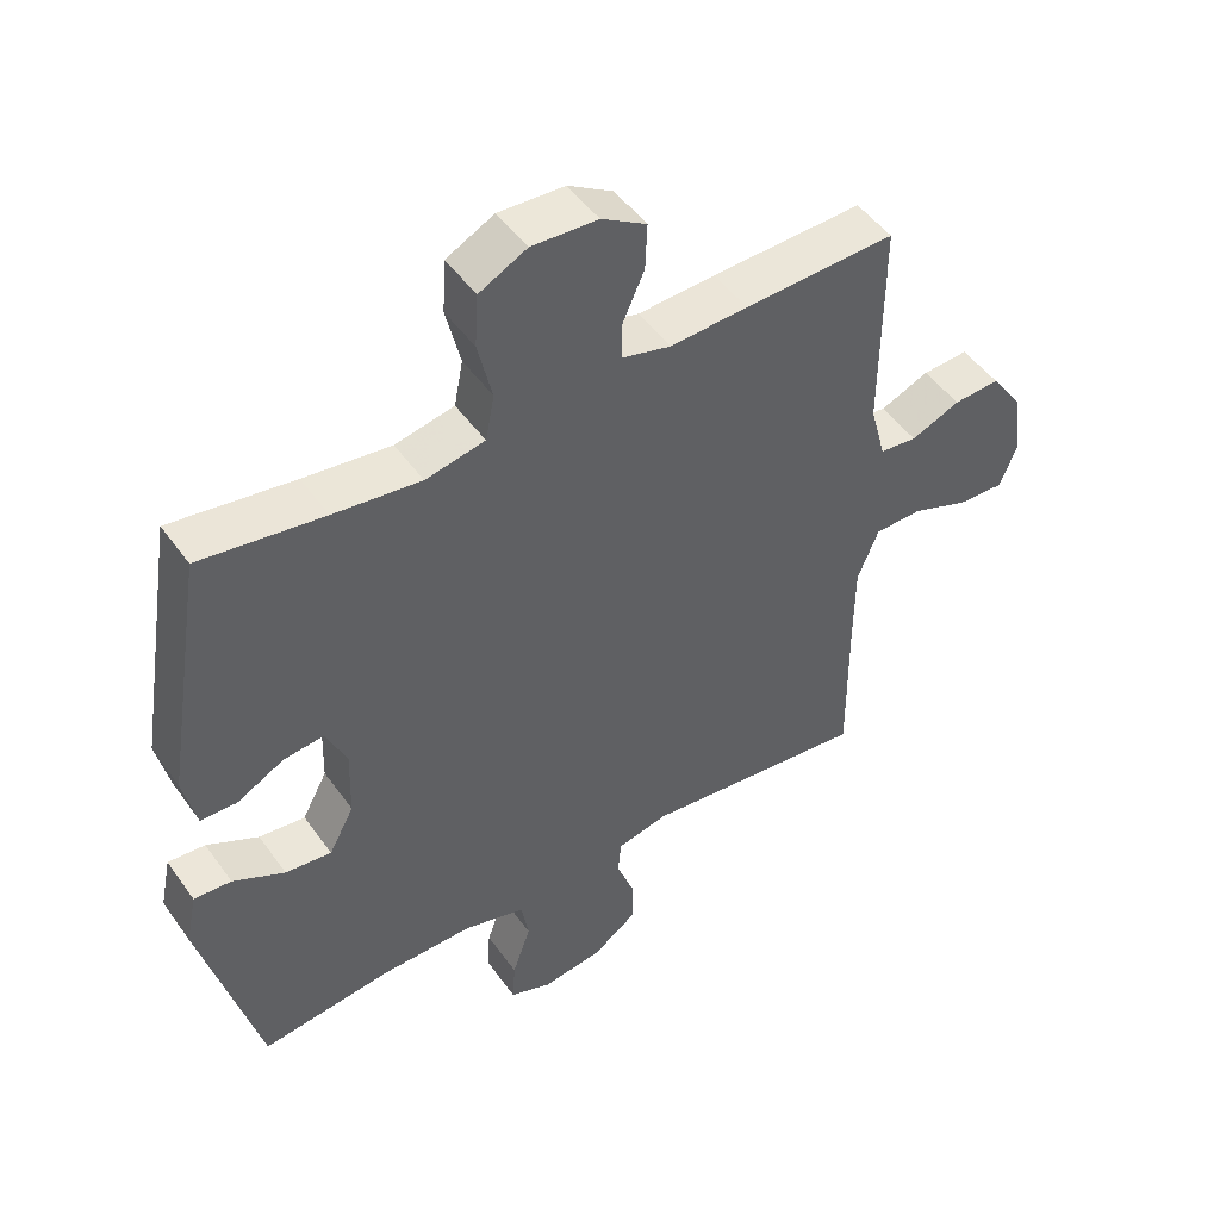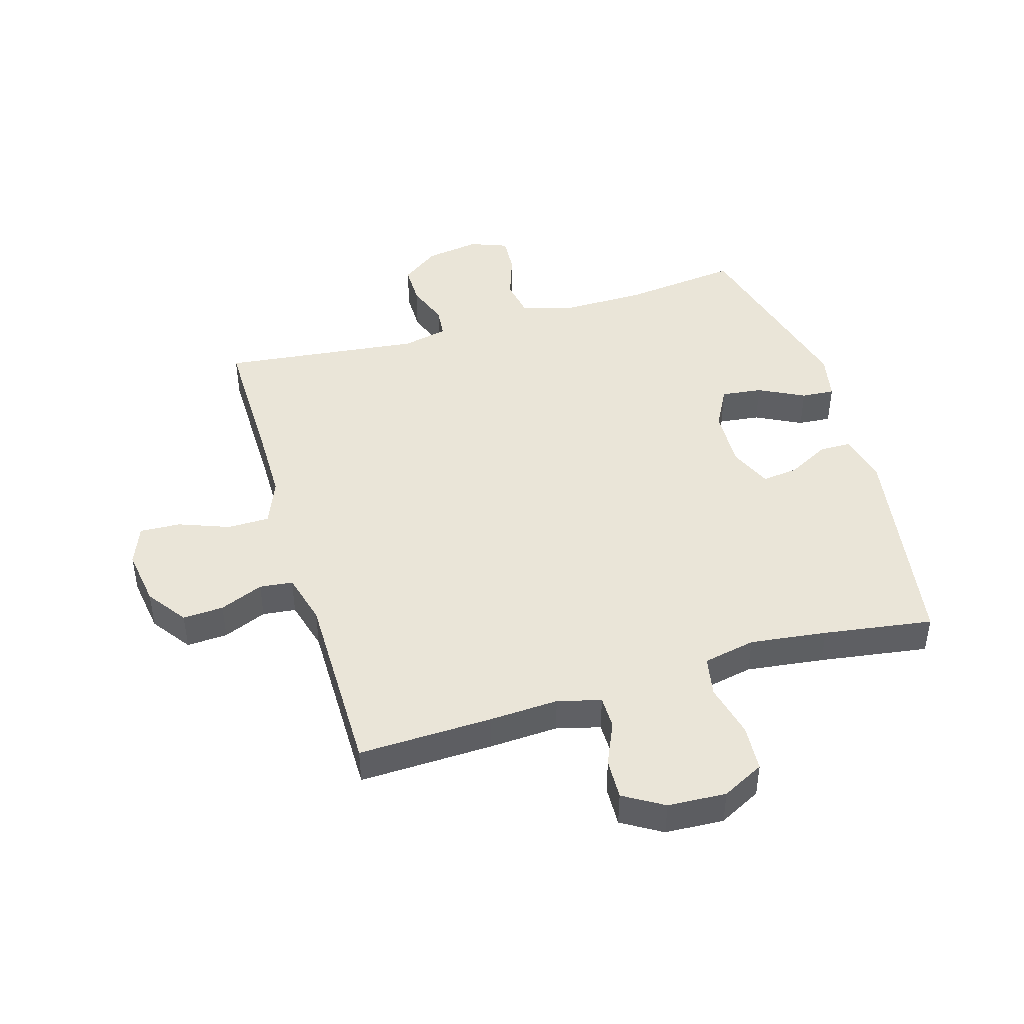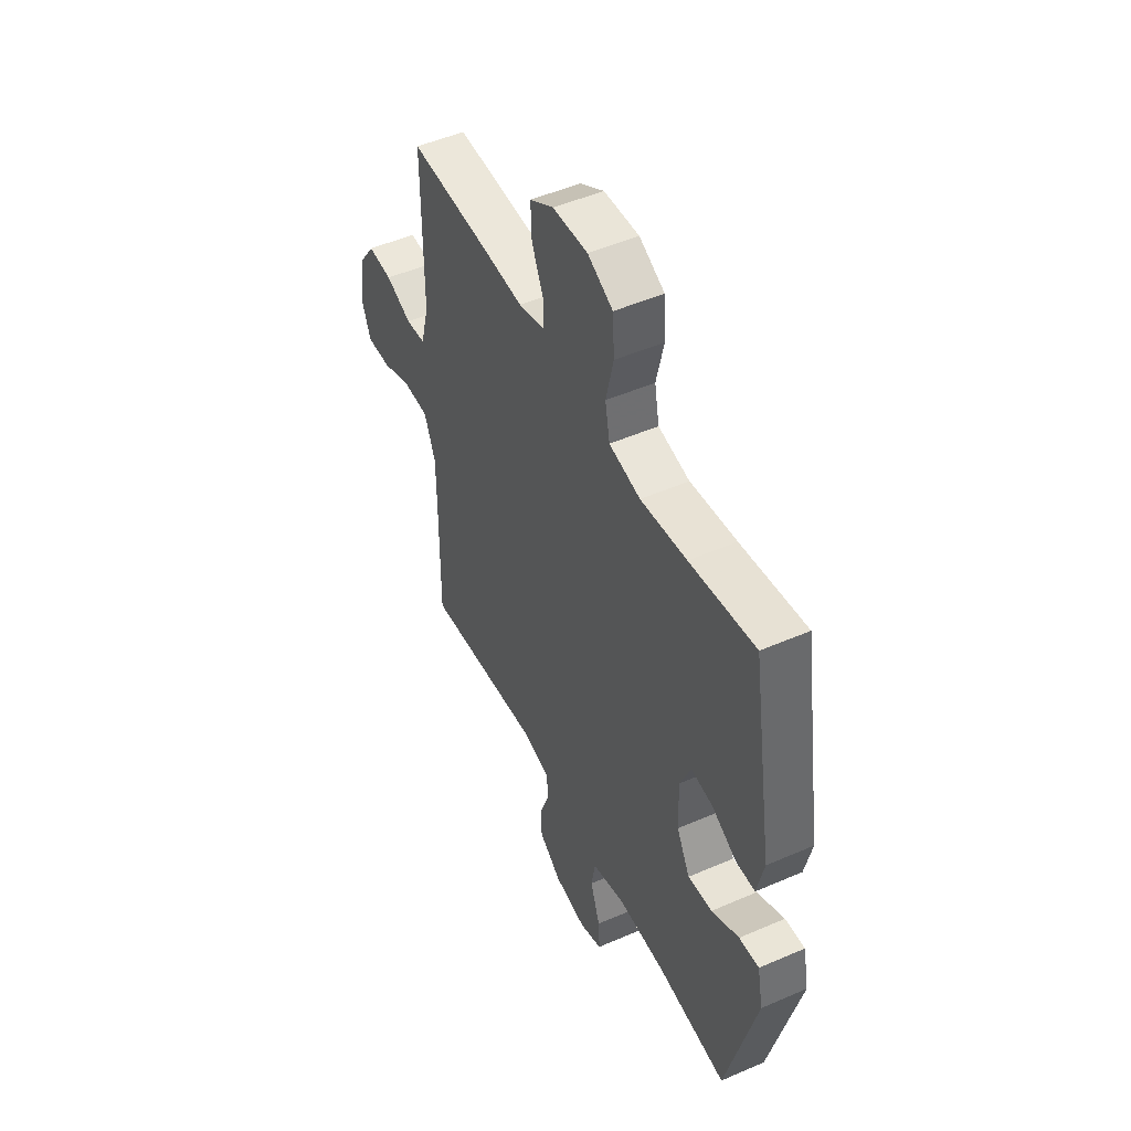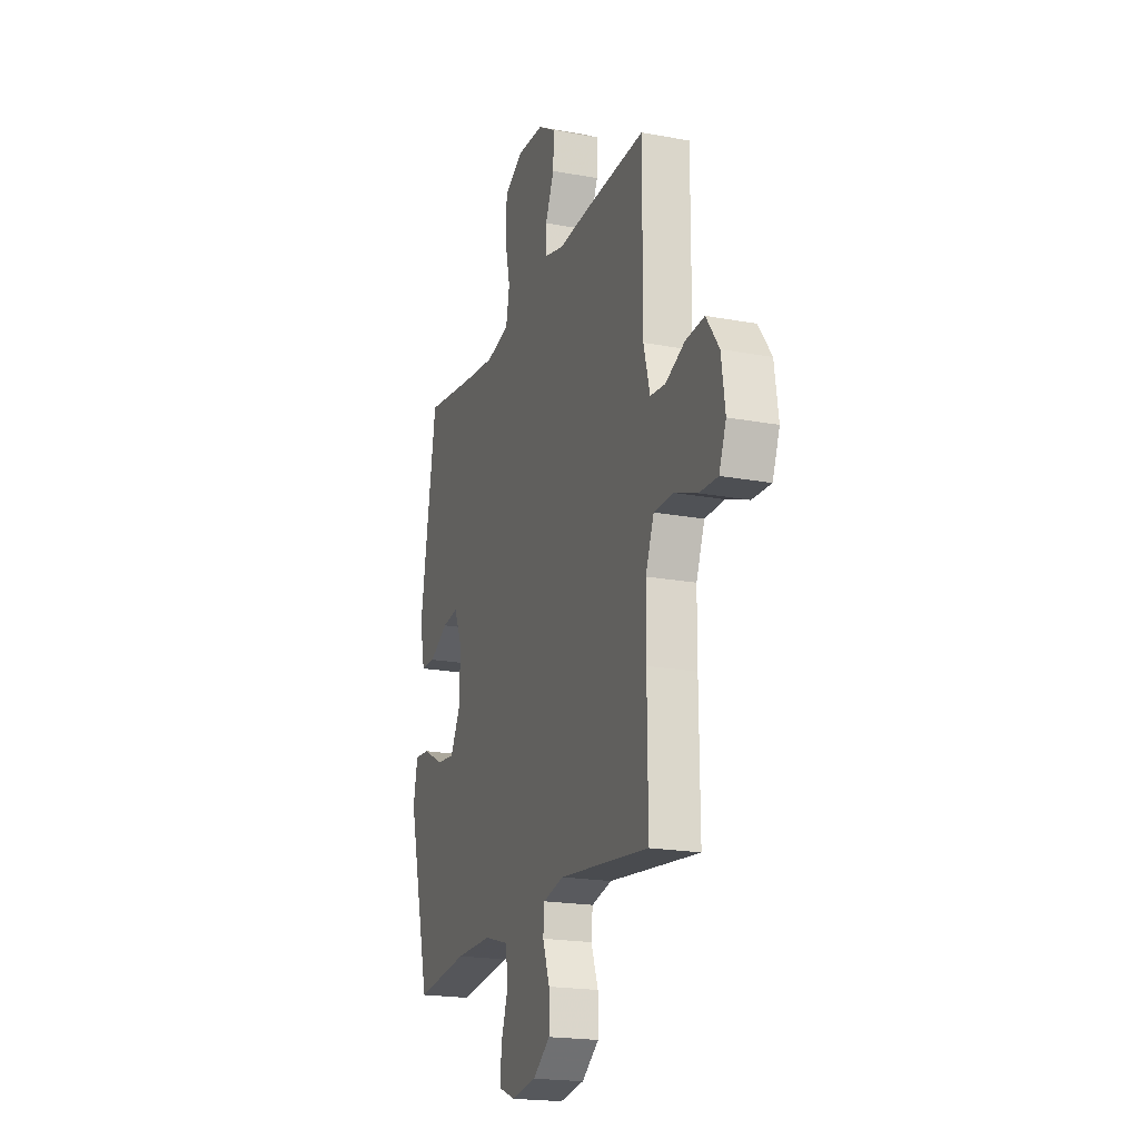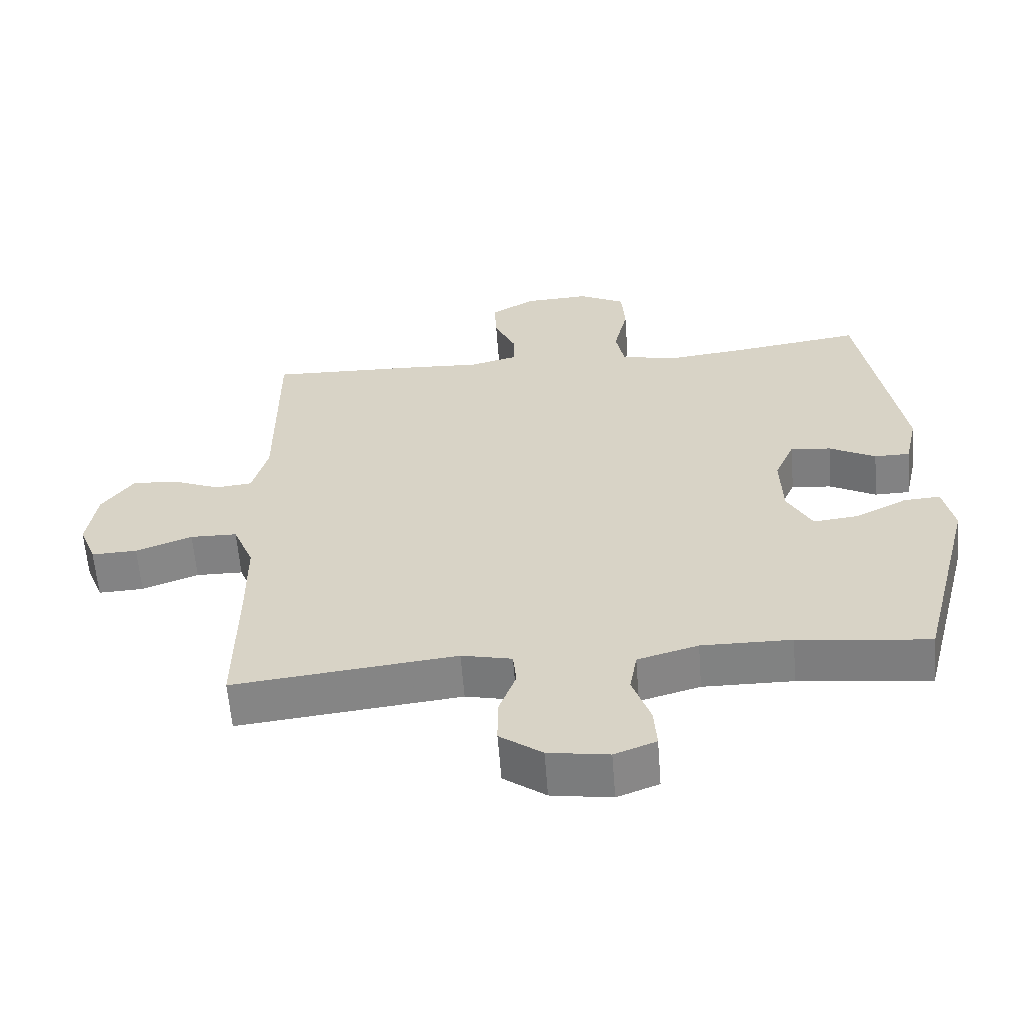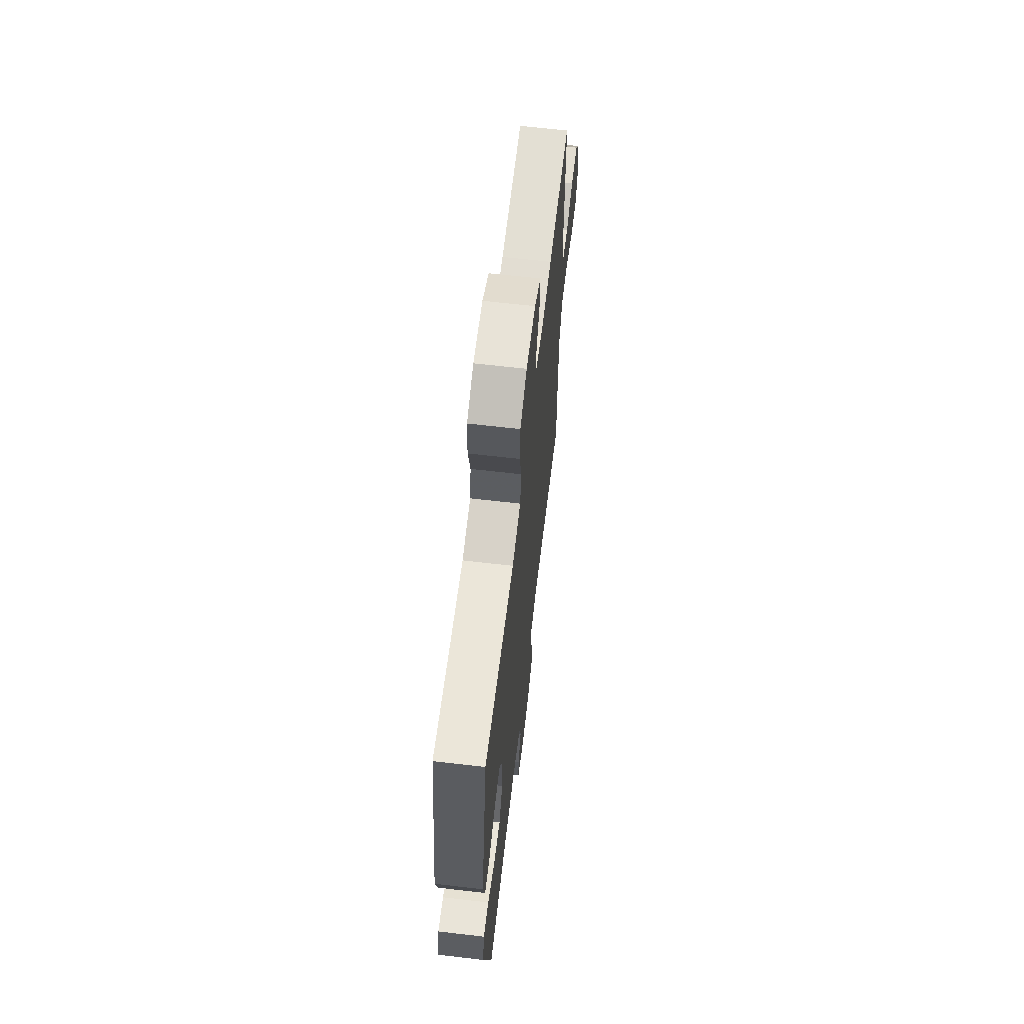
<metadata>
{"format":"obj","ext":"obj","renderer":"f3d","projection":"perspective","resolution":1024,"background":"white","views":[{"elev":48.7,"azim":146.1,"up":"+Z"},{"elev":44.7,"azim":-16.6,"up":"+Y"},{"elev":49.4,"azim":64.3,"up":"+Z"},{"elev":-19.9,"azim":-109.0,"up":"+Z"},{"elev":-60.7,"azim":4.4,"up":"+Z"},{"elev":65.1,"azim":96.7,"up":"+Z"}]}
</metadata>
<code>
v -0.5 0.07 0.5
v -0.277 0.07 0.493
v -0.163 0.07 0.487
v -0.091 0.07 0.506
v -0.091 0.07 0.561
v -0.123 0.07 0.633
v -0.126 0.07 0.701
v -0.06 0.07 0.741
v 0.037 0.07 0.746
v 0.107 0.07 0.71
v 0.112 0.07 0.632
v 0.091 0.07 0.542
v 0.104 0.07 0.475
v 0.191 0.07 0.457
v 0.319 0.07 0.473
v 0.5 0.07 0.5
v 0.56 0.07 0.134
v 0.541 0.07 0.049
v 0.488 0.07 0.048
v 0.419 0.07 0.085
v 0.359 0.07 0.092
v 0.329 0.07 0.023
v 0.332 0.07 -0.078
v 0.369 0.07 -0.147
v 0.437 0.07 -0.139
v 0.513 0.07 -0.1
v 0.568 0.07 -0.096
v 0.584 0.07 -0.174
v 0.5 0.07 -0.5
v 0.305 0.07 -0.477
v 0.171 0.07 -0.476
v 0.081 0.07 -0.502
v 0.07 0.07 -0.565
v 0.097 0.07 -0.643
v 0.101 0.07 -0.705
v 0.039 0.07 -0.729
v -0.051 0.07 -0.715
v -0.114 0.07 -0.669
v -0.114 0.07 -0.601
v -0.088 0.07 -0.53
v -0.093 0.07 -0.479
v -0.168 0.07 -0.462
v -0.5 0.07 -0.5
v -0.498 0.07 -0.263
v -0.499 0.07 -0.143
v -0.53 0.07 -0.066
v -0.6 0.07 -0.065
v -0.684 0.07 -0.097
v -0.752 0.07 -0.1
v -0.778 0.07 -0.034
v -0.764 0.07 0.062
v -0.717 0.07 0.128
v -0.649 0.07 0.124
v -0.577 0.07 0.094
v -0.522 0.07 0.1
v -0.499 0.07 0.186
v -0.5 0 0.5
v -0.277 0 0.493
v -0.163 0 0.487
v -0.091 0 0.506
v -0.091 0 0.561
v -0.123 0 0.633
v -0.126 0 0.701
v -0.06 0 0.741
v 0.037 0 0.746
v 0.107 0 0.71
v 0.112 0 0.632
v 0.091 0 0.542
v 0.104 0 0.475
v 0.191 0 0.457
v 0.319 0 0.473
v 0.5 0 0.5
v 0.56 0 0.134
v 0.541 0 0.049
v 0.488 0 0.048
v 0.419 0 0.085
v 0.359 0 0.092
v 0.329 0 0.023
v 0.332 0 -0.078
v 0.369 0 -0.147
v 0.437 0 -0.139
v 0.513 0 -0.1
v 0.568 0 -0.096
v 0.584 0 -0.174
v 0.5 0 -0.5
v 0.305 0 -0.477
v 0.171 0 -0.476
v 0.081 0 -0.502
v 0.07 0 -0.565
v 0.097 0 -0.643
v 0.101 0 -0.705
v 0.039 0 -0.729
v -0.051 0 -0.715
v -0.114 0 -0.669
v -0.114 0 -0.601
v -0.088 0 -0.53
v -0.093 0 -0.479
v -0.168 0 -0.462
v -0.5 0 -0.5
v -0.498 0 -0.263
v -0.499 0 -0.143
v -0.53 0 -0.066
v -0.6 0 -0.065
v -0.684 0 -0.097
v -0.752 0 -0.1
v -0.778 0 -0.034
v -0.764 0 0.062
v -0.717 0 0.128
v -0.649 0 0.124
v -0.577 0 0.094
v -0.522 0 0.1
v -0.499 0 0.186
f 51 52 53 54
f 51 54 55
f 50 51 55
f 47 48 49 50
f 46 47 50 55
f 45 46 55 56
f 42 43 44
f 41 42 44 45
f 37 38 39 40
f 37 40 41
f 36 37 41
f 33 34 35 36
f 32 33 36 41
f 31 32 41 45
f 27 28 29 30
f 25 26 27 30
f 24 25 30 31
f 23 24 31 45
f 17 18 19 20
f 15 16 17 20
f 14 15 20 21
f 13 14 21 22
f 9 10 11 12
f 9 12 13
f 8 9 13
f 5 6 7 8
f 4 5 8 13
f 3 4 13 22
f 56 1 2 3
f 23 45 56
f 3 22 23 56
f 110 109 108 107
f 111 110 107
f 111 107 106
f 106 105 104 103
f 111 106 103 102
f 112 111 102 101
f 100 99 98
f 101 100 98 97
f 96 95 94 93
f 97 96 93
f 97 93 92
f 92 91 90 89
f 97 92 89 88
f 101 97 88 87
f 86 85 84 83
f 86 83 82 81
f 87 86 81 80
f 101 87 80 79
f 76 75 74 73
f 76 73 72 71
f 77 76 71 70
f 78 77 70 69
f 68 67 66 65
f 69 68 65
f 69 65 64
f 64 63 62 61
f 69 64 61 60
f 78 69 60 59
f 59 58 57 112
f 112 101 79
f 112 79 78 59
f 1 57 58 2
f 2 58 59 3
f 3 59 60 4
f 4 60 61 5
f 5 61 62 6
f 6 62 63 7
f 7 63 64 8
f 8 64 65 9
f 9 65 66 10
f 10 66 67 11
f 11 67 68 12
f 12 68 69 13
f 13 69 70 14
f 14 70 71 15
f 15 71 72 16
f 16 72 73 17
f 17 73 74 18
f 18 74 75 19
f 19 75 76 20
f 20 76 77 21
f 21 77 78 22
f 22 78 79 23
f 23 79 80 24
f 24 80 81 25
f 25 81 82 26
f 26 82 83 27
f 27 83 84 28
f 28 84 85 29
f 29 85 86 30
f 30 86 87 31
f 31 87 88 32
f 32 88 89 33
f 33 89 90 34
f 34 90 91 35
f 35 91 92 36
f 36 92 93 37
f 37 93 94 38
f 38 94 95 39
f 39 95 96 40
f 40 96 97 41
f 41 97 98 42
f 42 98 99 43
f 43 99 100 44
f 44 100 101 45
f 45 101 102 46
f 46 102 103 47
f 47 103 104 48
f 48 104 105 49
f 49 105 106 50
f 50 106 107 51
f 51 107 108 52
f 52 108 109 53
f 53 109 110 54
f 54 110 111 55
f 55 111 112 56
f 56 112 57 1

</code>
